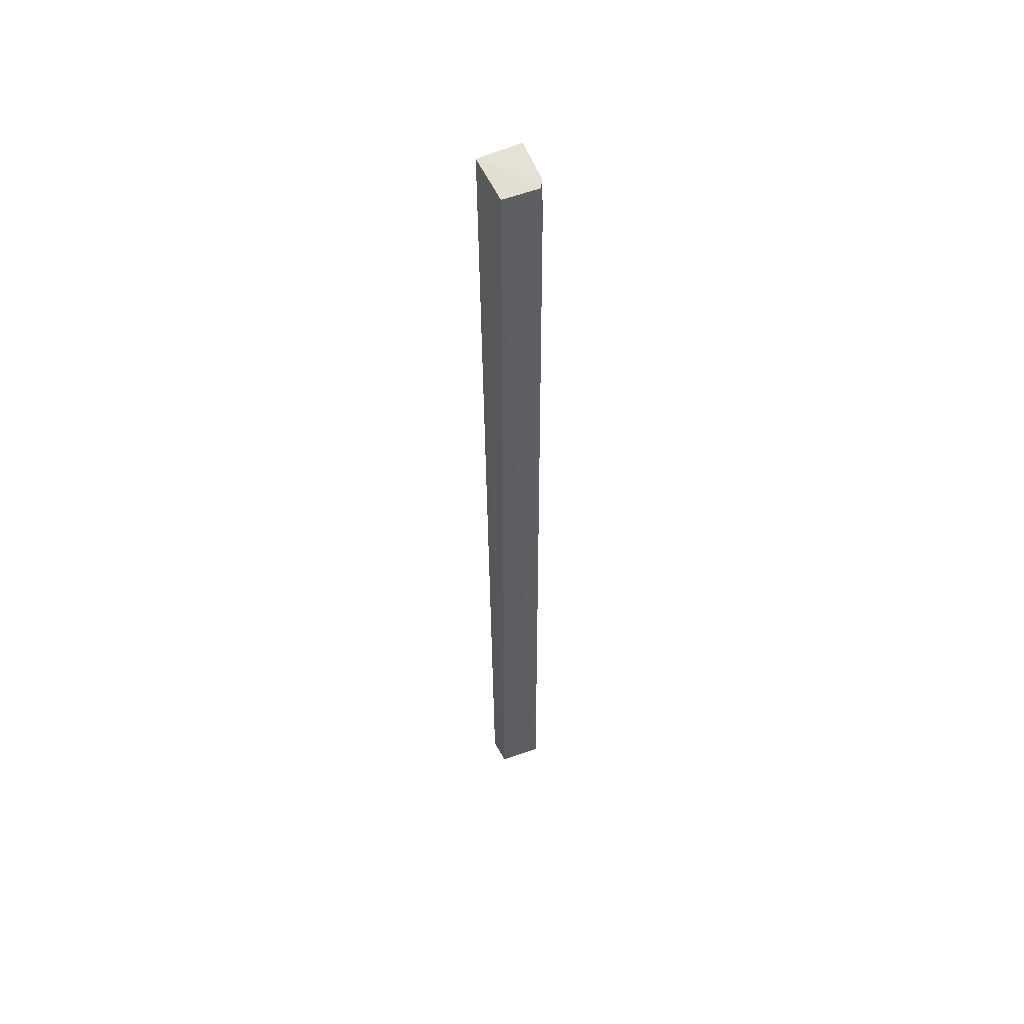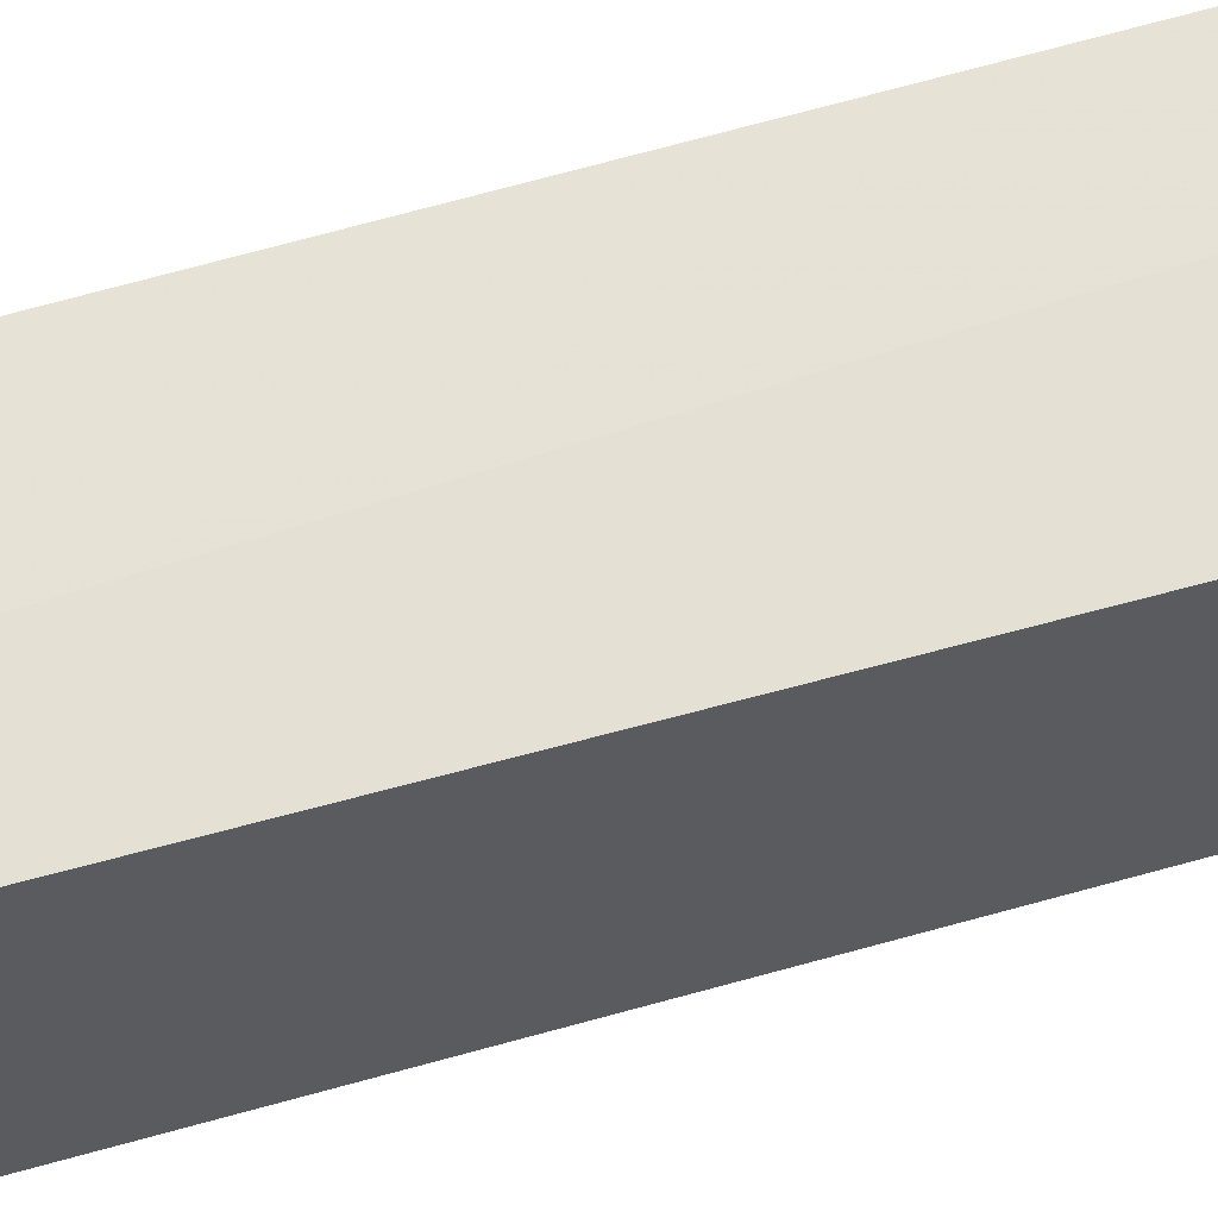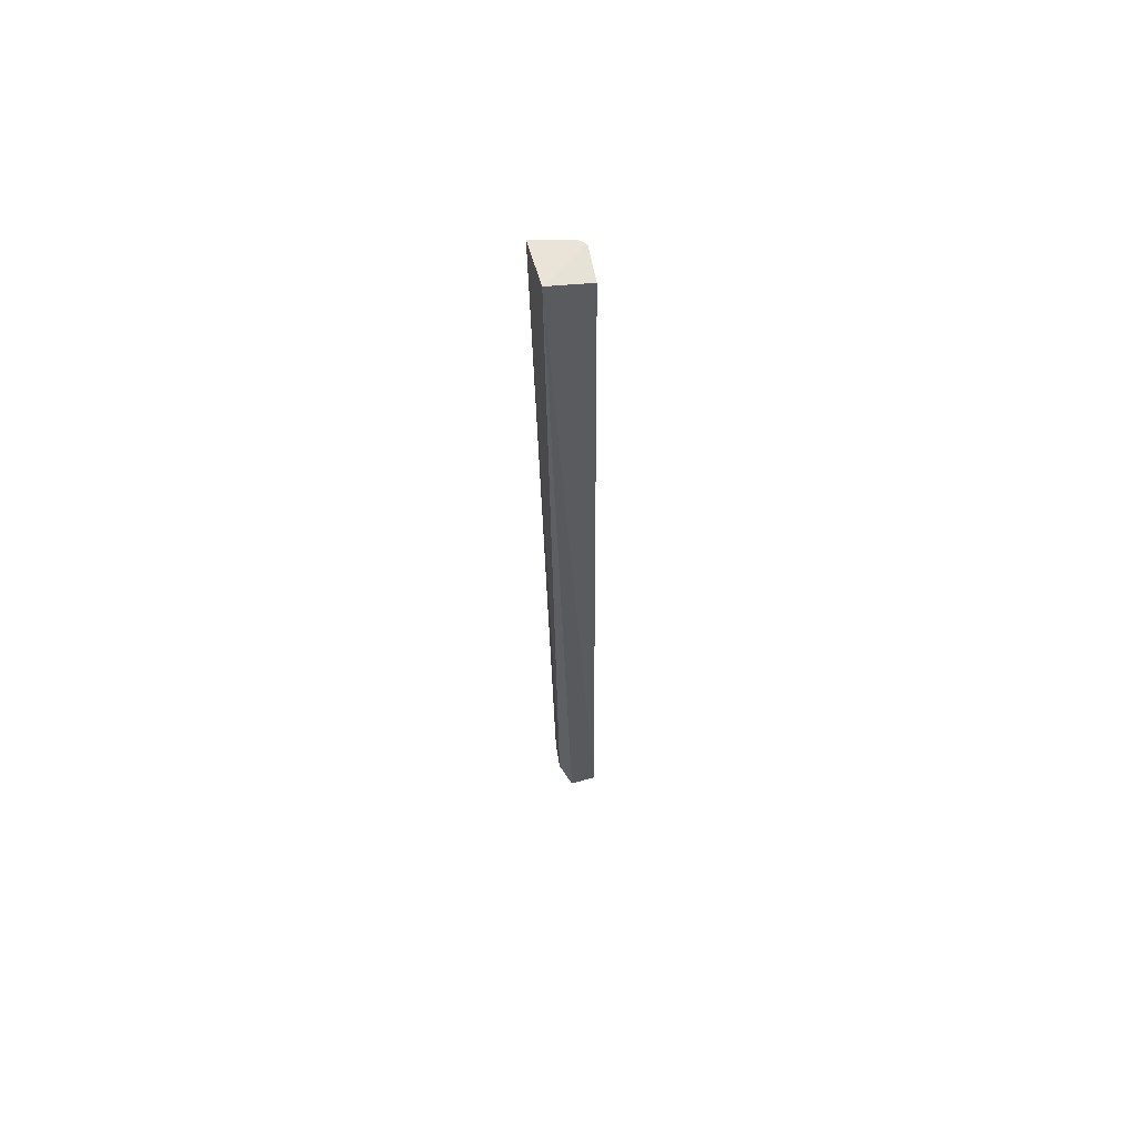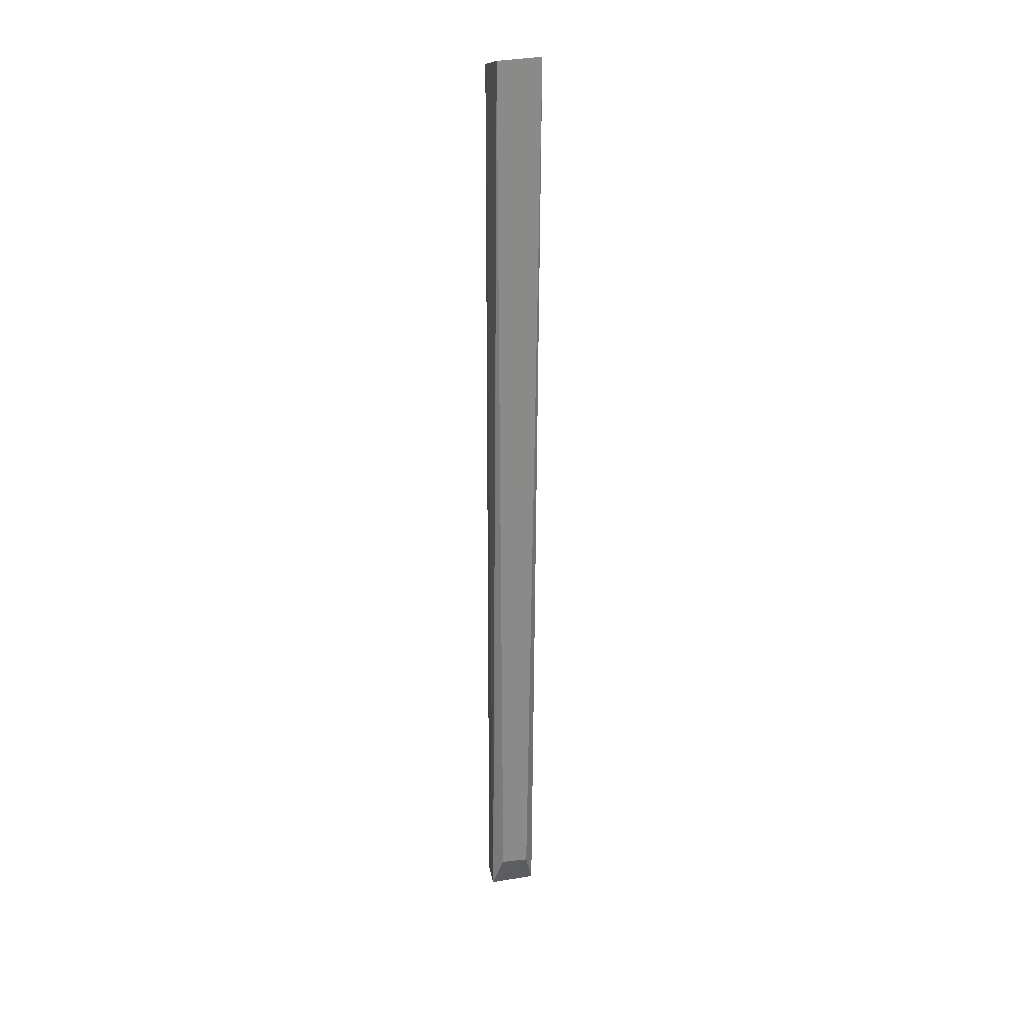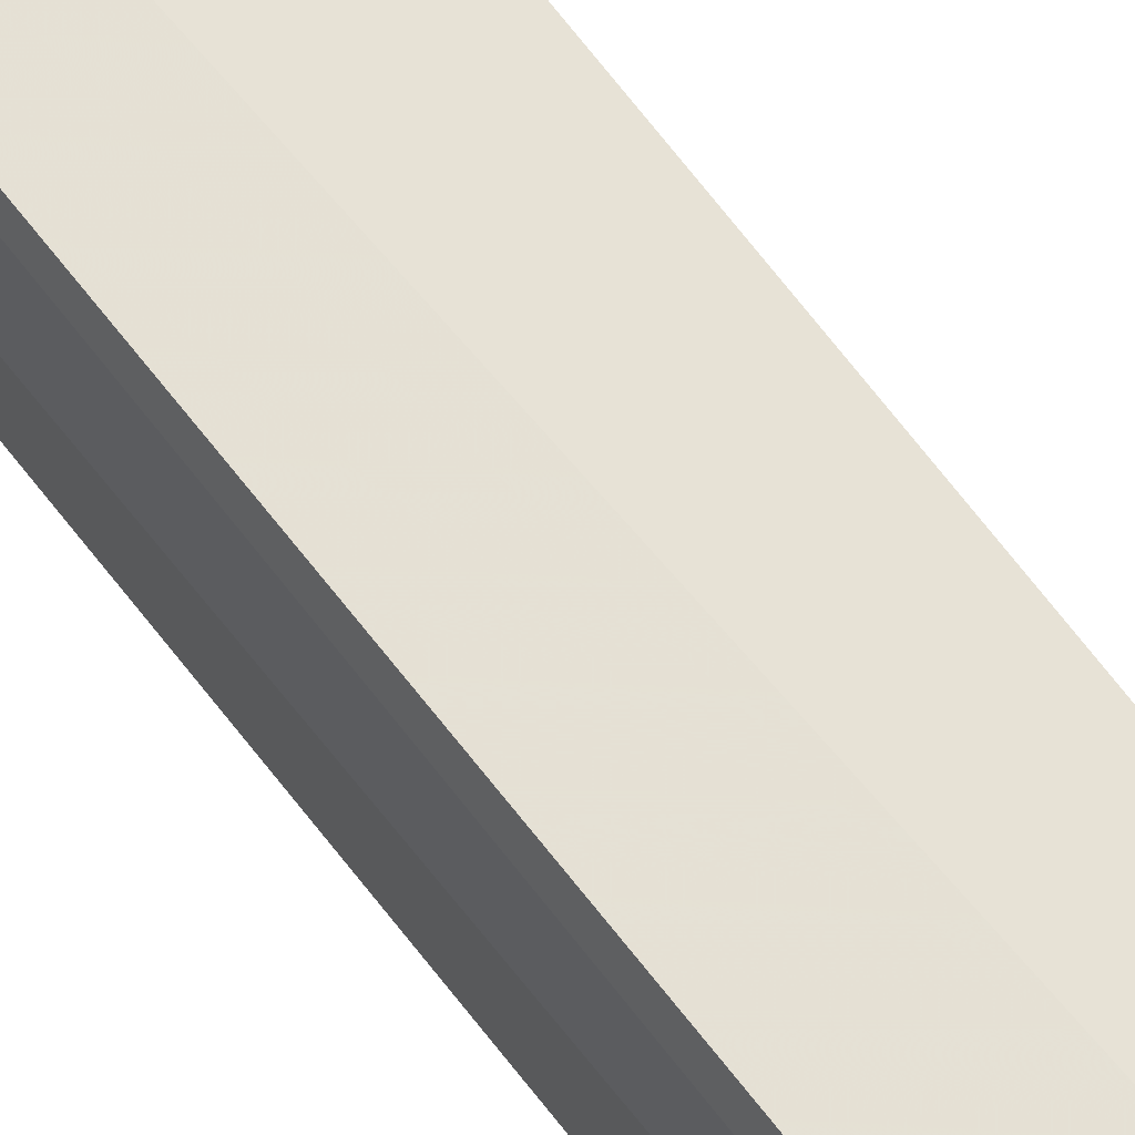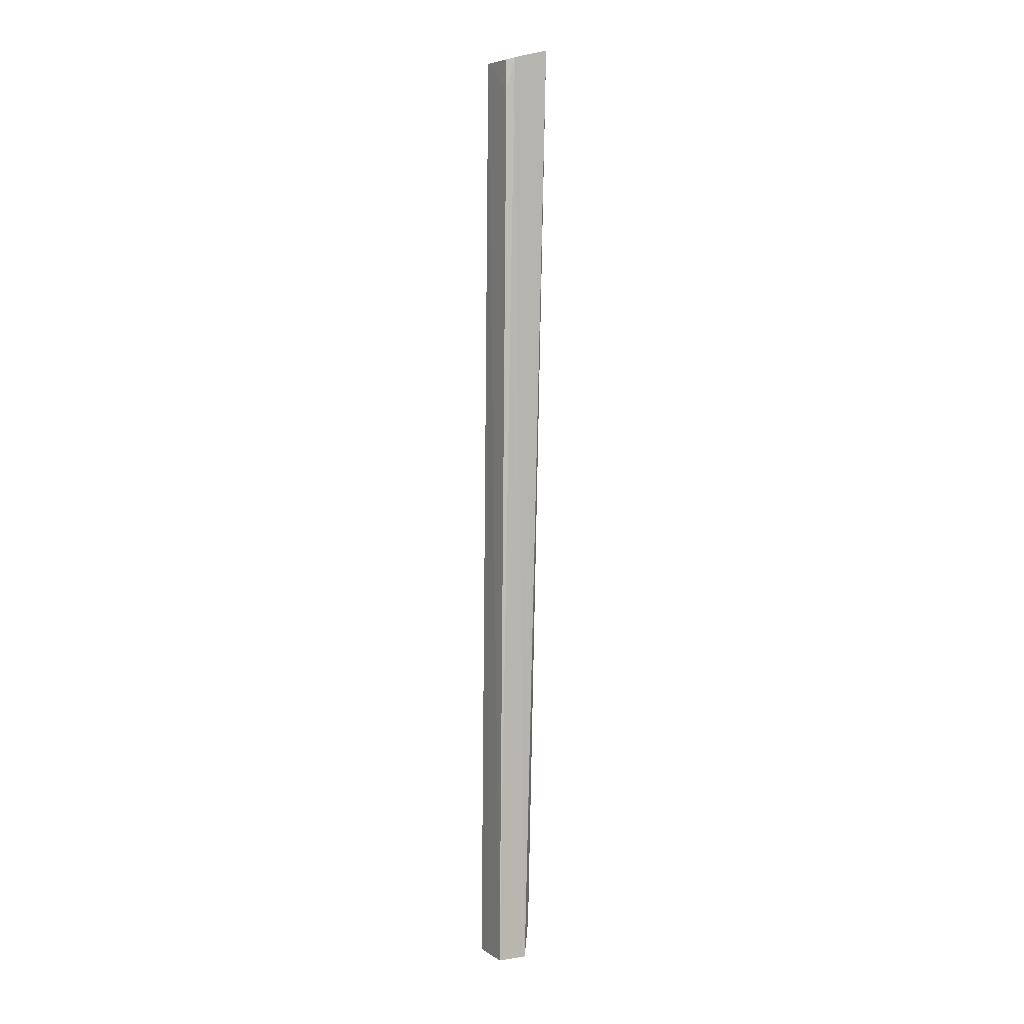
<metadata>
{"format":"obj","ext":"obj","renderer":"f3d","projection":"perspective","resolution":1024,"background":"white","views":[{"elev":53.0,"azim":156.6,"up":"+Z"},{"elev":62.8,"azim":74.2,"up":"+Y"},{"elev":61.3,"azim":79.0,"up":"+Z"},{"elev":25.6,"azim":-14.7,"up":"+Z"},{"elev":65.7,"azim":-37.3,"up":"+Y"},{"elev":5.4,"azim":-120.9,"up":"+Z"}]}
</metadata>
<code>
v 0.05983 0.07315 0.1317
v 0.05926 0.07786 0.1303
v 0.0548 0.07273 0.1316
v 0.05495 0.07896 0.0247
v 0.05965 0.07872 0.02467
v 0.05497 0.07796 0.1267
v 0.05517 0.07788 0.1302
v 0.05879 0.07438 0.02844
v 0.05465 0.07702 0.1304
v 0.05987 0.07578 0.02454
v 0.05464 0.07562 0.02468
v 0.05574 0.07449 0.02855
v 0.0548 0.07466 0.05542
f 5 2 1
f 5 4 2
f 6 2 4
f 7 1 2
f 7 2 6
f 8 1 3
f 9 6 4
f 9 7 6
f 9 3 1
f 9 1 7
f 10 5 1
f 10 1 8
f 10 4 5
f 11 10 8
f 11 4 10
f 11 9 4
f 11 3 9
f 12 11 8
f 12 8 3
f 13 12 3
f 13 3 11
f 13 11 12

</code>
